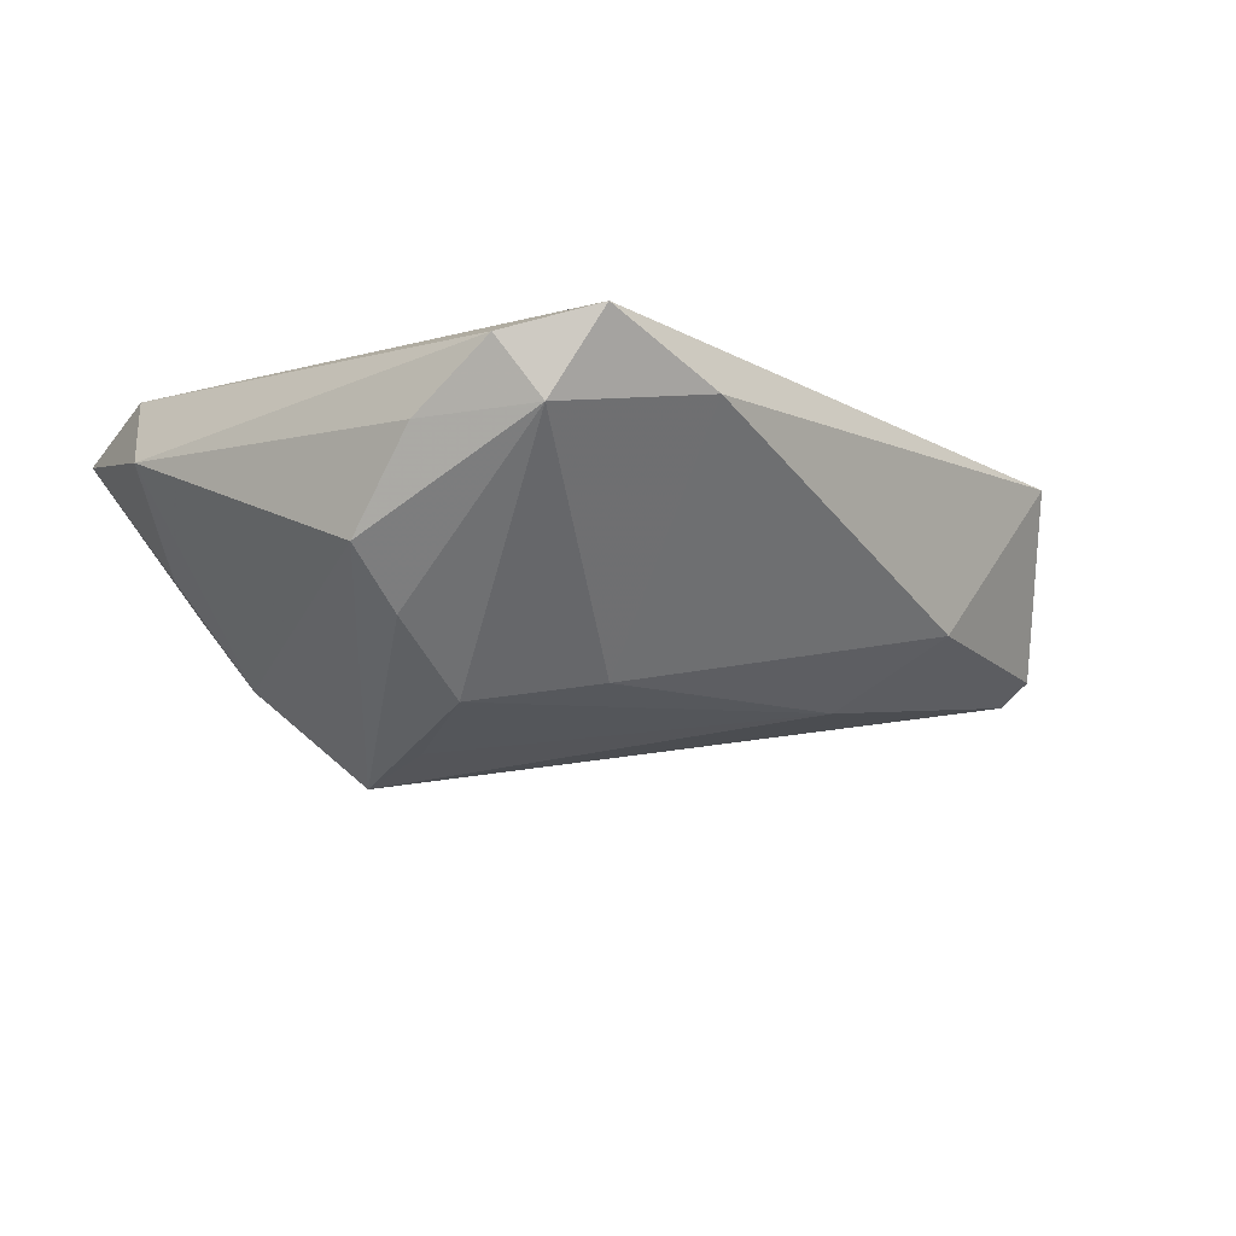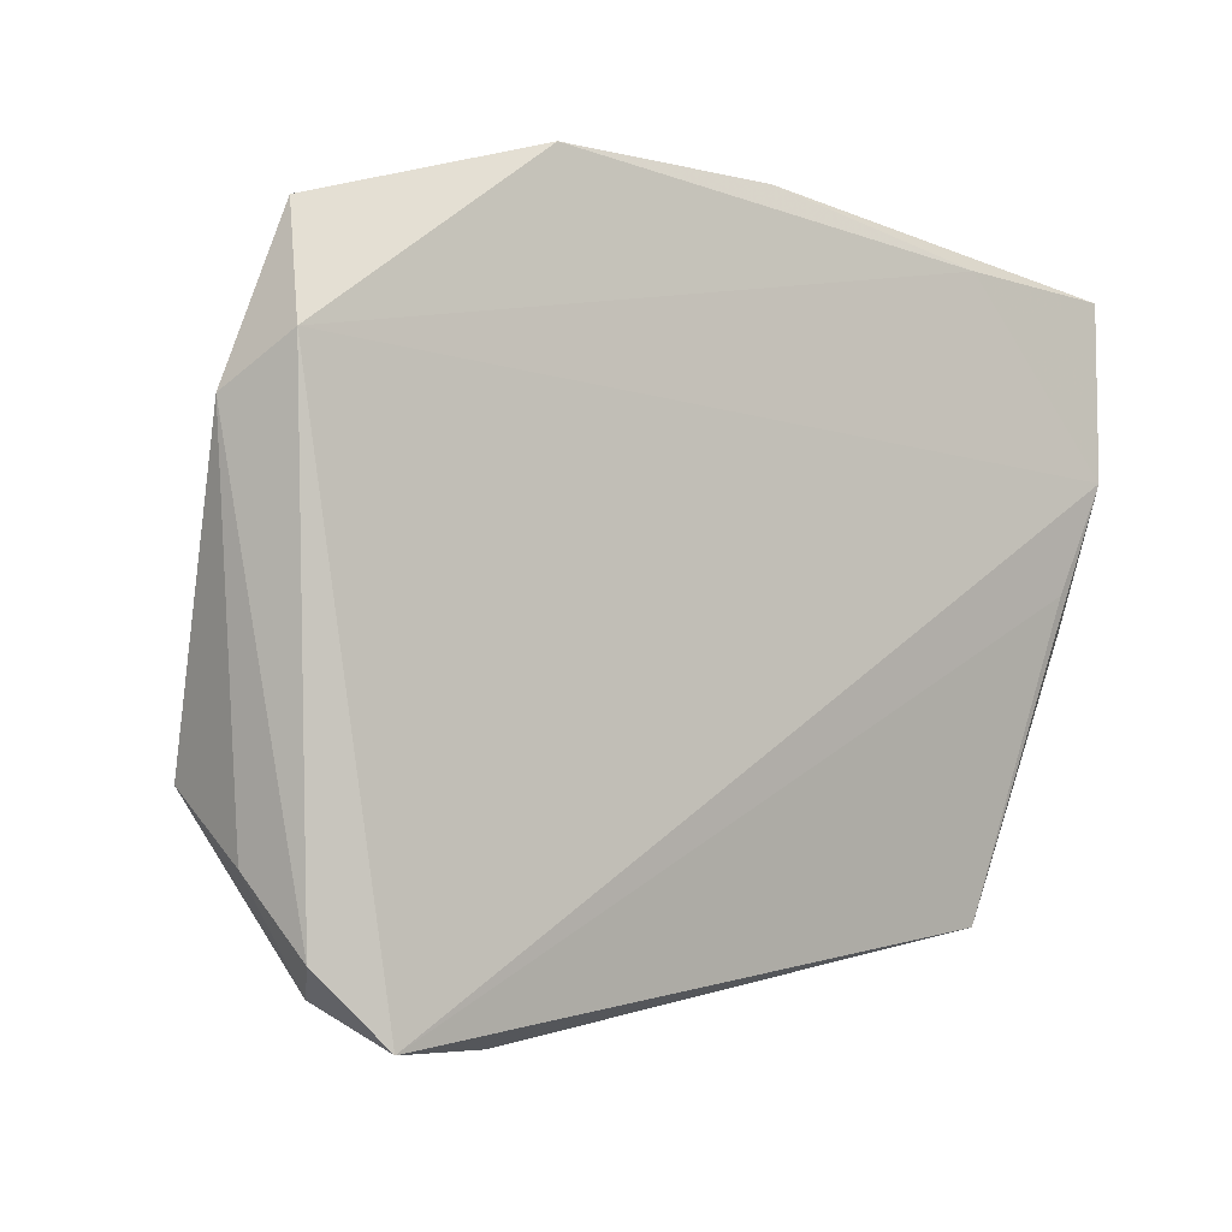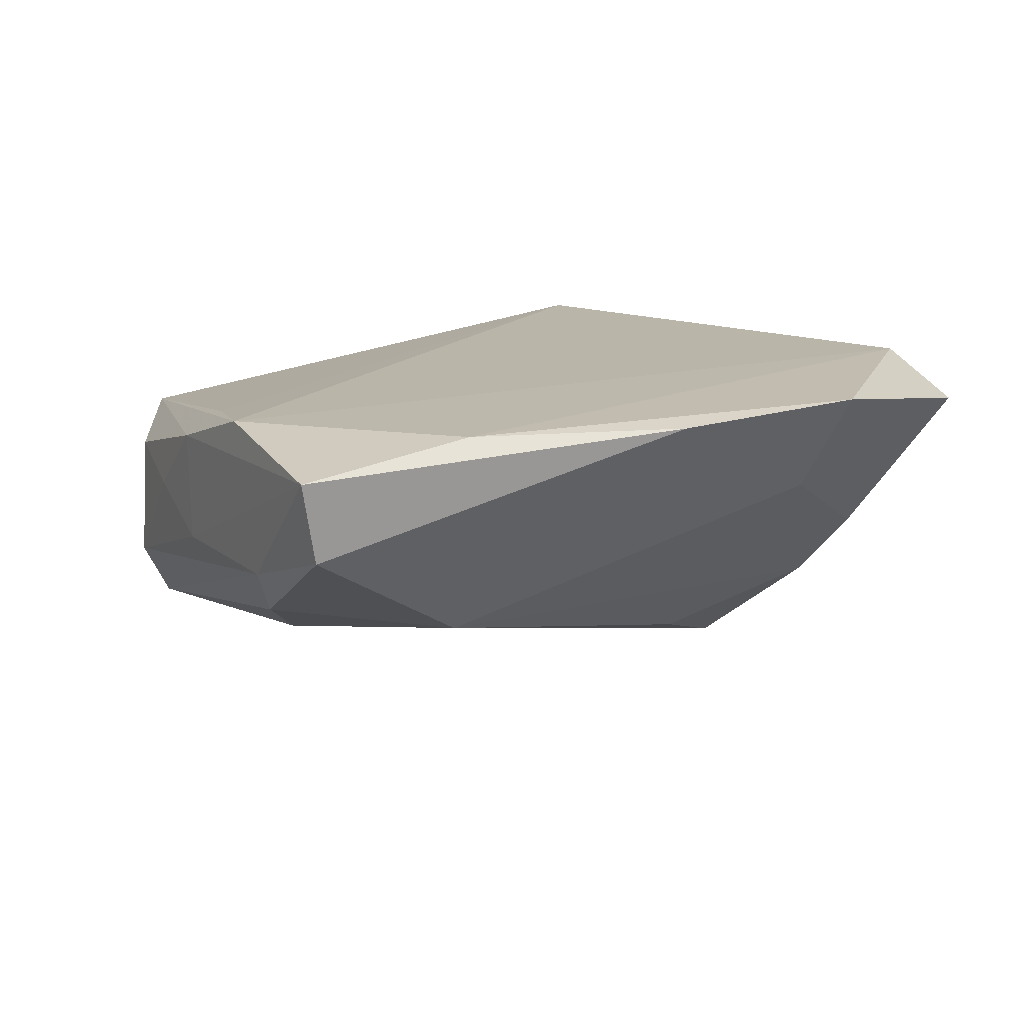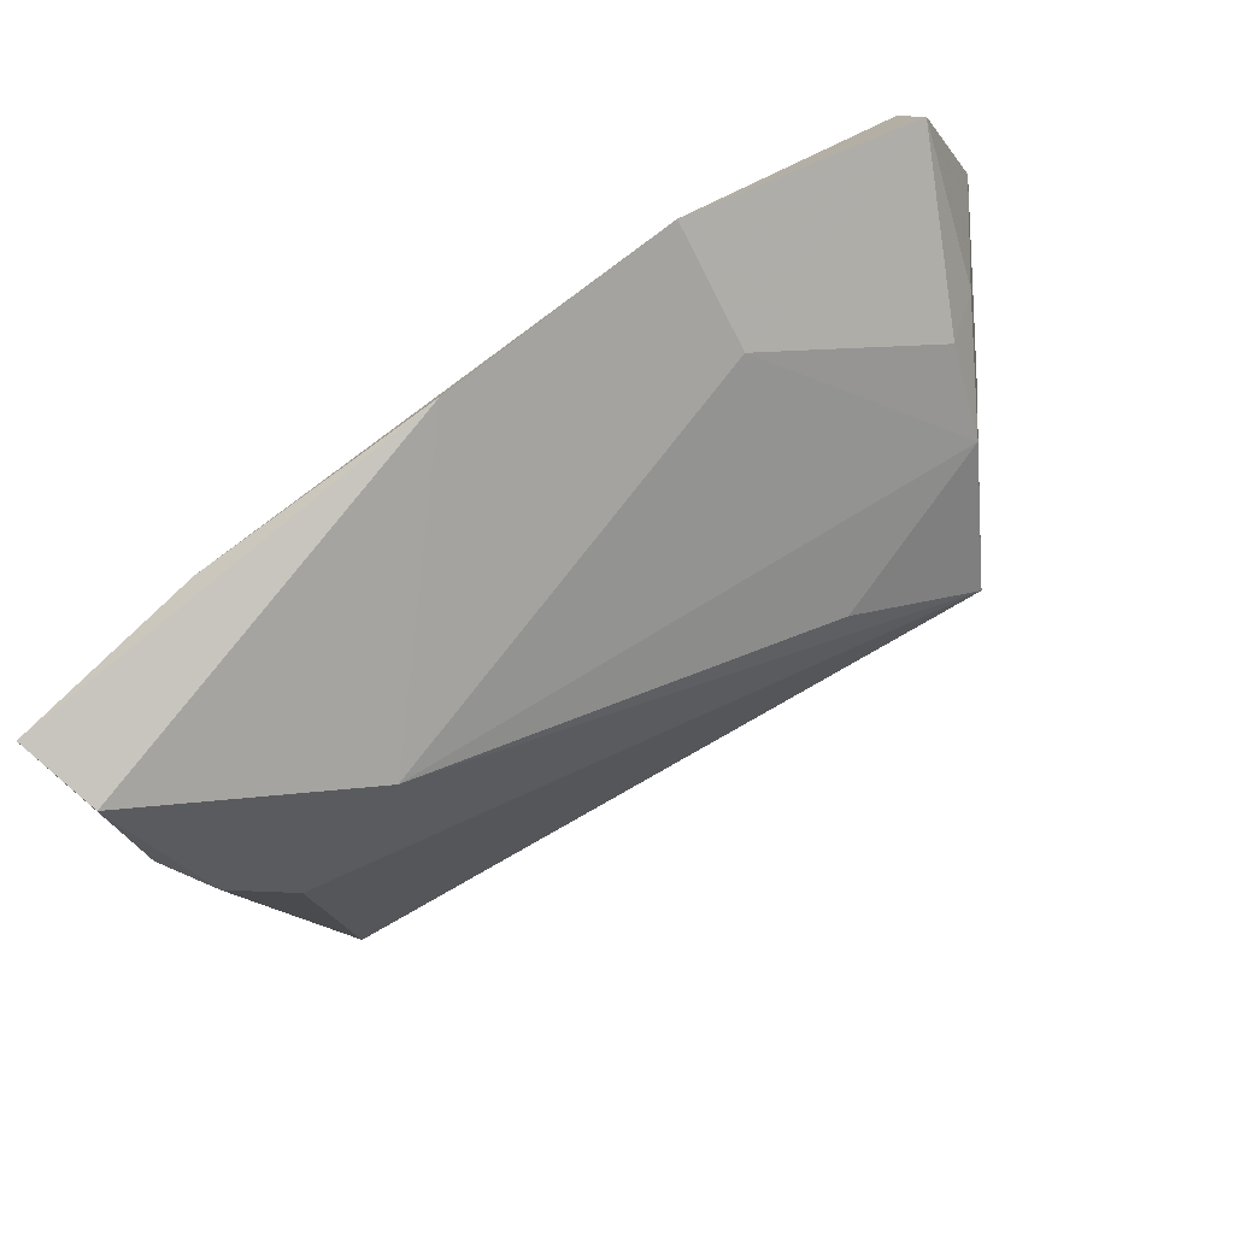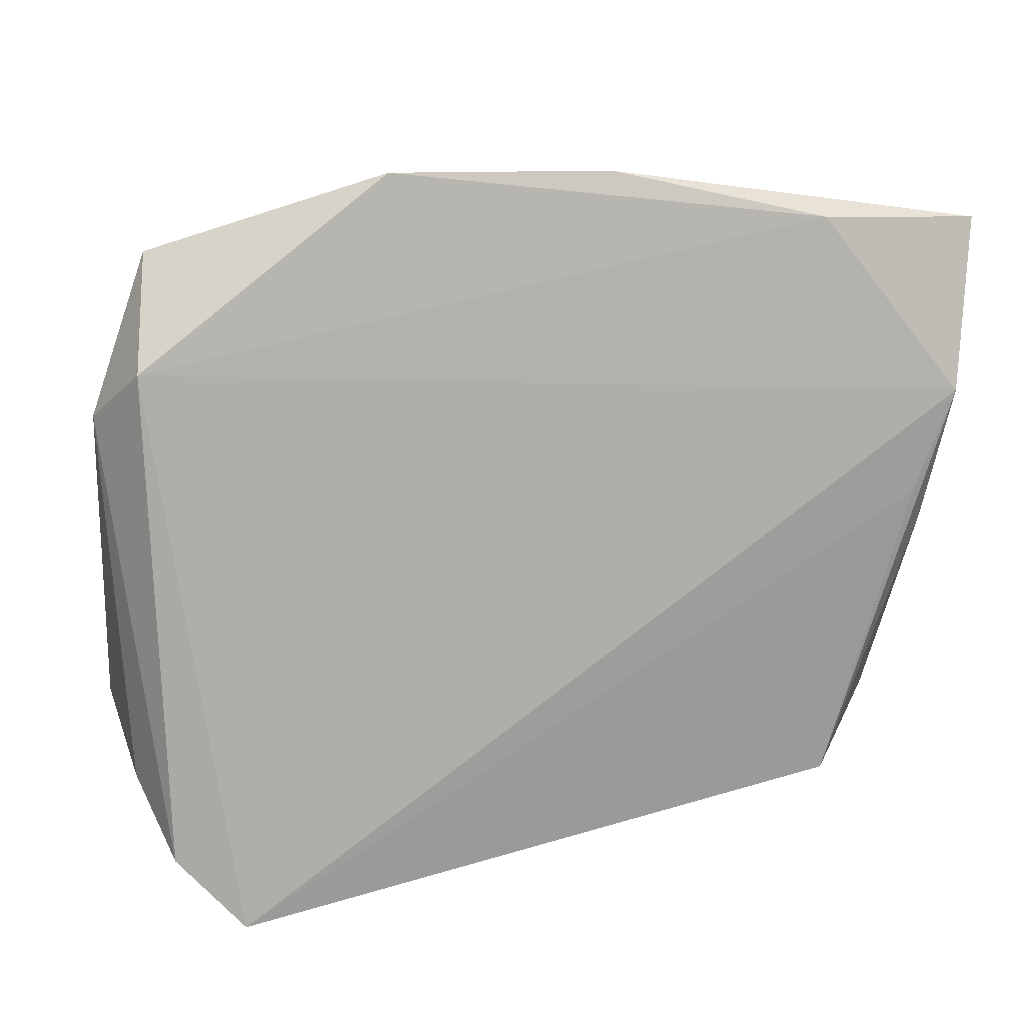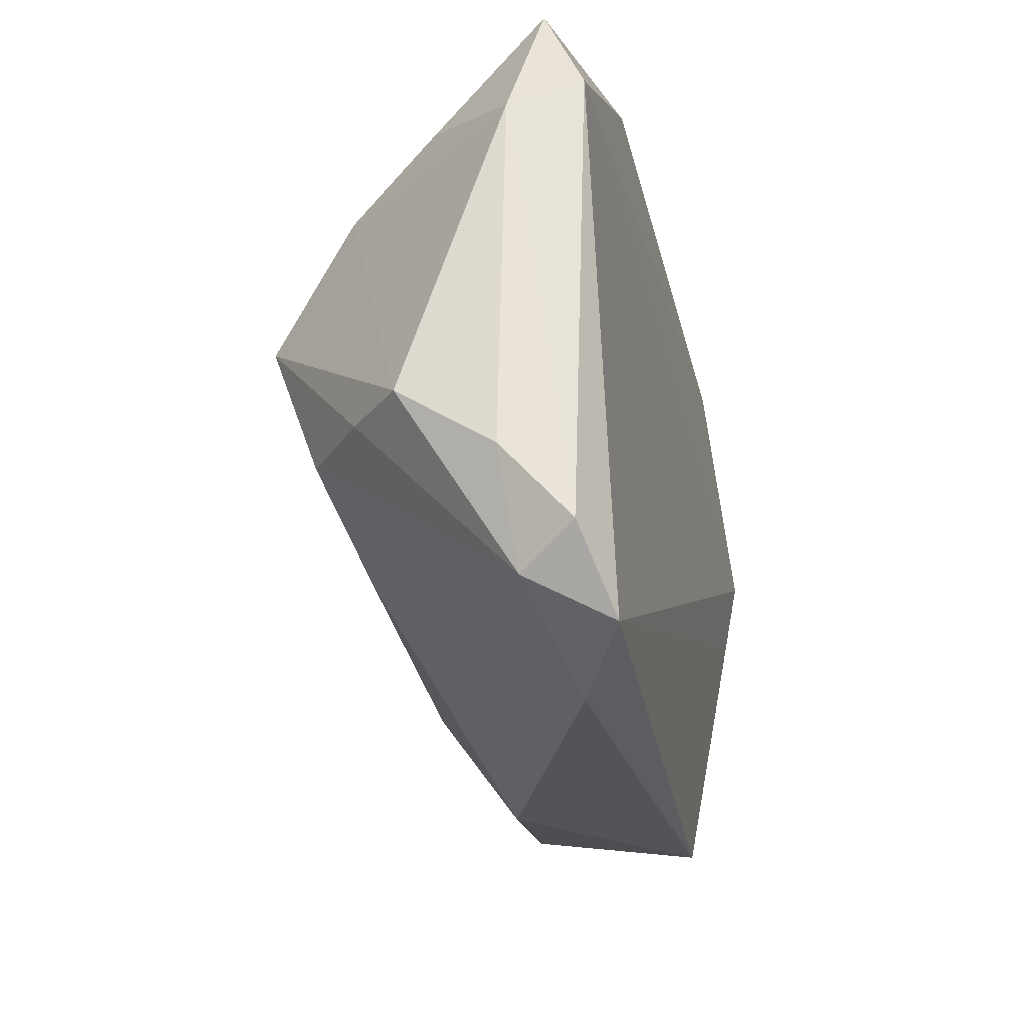
<metadata>
{"format":"obj","ext":"obj","renderer":"f3d","projection":"perspective","resolution":1024,"background":"white","views":[{"elev":-8.4,"azim":-42.3,"up":"+Z"},{"elev":-5.0,"azim":-36.5,"up":"+Y"},{"elev":13.5,"azim":144.4,"up":"+Z"},{"elev":79.6,"azim":143.3,"up":"+Y"},{"elev":10.2,"azim":-19.5,"up":"+Y"},{"elev":-34.0,"azim":-75.9,"up":"+Y"}]}
</metadata>
<code>
v 0.04373 -0.02627 -0.01241
v 0.03459 0.0372 0.01467
v -0.024 -0.04352 0.008529
v 0.05373 0.02166 -0.001756
v -0.02944 0.004957 -0.02699
v 0.03085 0.02819 -0.01065
v 0.05291 0.01558 0.01516
v -0.03333 -0.01542 -0.01957
v -0.03813 -0.04305 0.01516
v -0.04332 0.02235 -0.003792
v -0.04858 -0.02664 0.005132
v -0.0188 0.03526 0.001804
v -0.0293 -0.004179 -0.02381
v -0.0469 0.03447 0.01018
v 0.007325 0.04287 0.01345
v -0.05249 0.01609 0.007093
v 0.05067 -0.0007163 -0.002324
v 0.01376 -0.02259 -0.01791
v 0.0562 0.03679 0.0119
v -0.03551 0.01795 -0.01585
v -0.03788 0.025 -0.007598
v 0.04797 0.002913 0.01387
v -0.04304 -0.01775 -0.01197
v 0.05085 -0.0009906 0.01056
v 0.04455 0.01331 -0.01157
v -0.01519 0.01369 -0.02173
v -0.04879 0.02134 0.01516
v 0.02001 -0.03424 -0.009815
v 0.04627 -0.0244 -0.009414
v 0.05048 0.01854 -0.007274
v 0.04588 -0.02349 0.005397
v -0.01988 0.04287 0.01405
v 0.05405 0.03586 0.002505
v 0.04891 -0.012 0.002361
v 0.03853 -0.03319 0.009113
v -0.04193 -0.03846 0.005816
v -0.04564 -0.03511 0.01249
v -0.04957 -0.01886 -0.005628
v 0.04395 -0.02208 -0.01502
v -0.01921 -0.02219 -0.01711
f 25 39 5
f 16 38 11
f 5 39 18
f 36 40 3
f 36 11 38
f 23 38 5
f 23 36 38
f 16 27 14
f 27 32 14
f 29 31 35
f 39 4 29
f 35 31 24
f 2 32 27
f 5 18 13
f 28 35 3
f 3 40 28
f 40 18 28
f 9 36 3
f 3 35 9
f 40 36 8
f 36 23 8
f 8 18 40
f 8 13 18
f 8 23 5
f 5 13 8
f 16 14 10
f 31 29 34
f 34 24 31
f 22 9 35
f 39 25 30
f 30 4 39
f 6 25 5
f 6 30 25
f 1 18 39
f 1 28 18
f 39 29 1
f 1 29 35
f 35 28 1
f 11 36 37
f 36 9 37
f 37 9 27
f 37 27 16
f 16 11 37
f 21 10 14
f 24 34 17
f 17 4 19
f 19 24 17
f 17 29 4
f 17 34 29
f 9 22 7
f 7 2 27
f 27 9 7
f 19 2 7
f 7 24 19
f 35 24 7
f 7 22 35
f 30 6 33
f 19 4 33
f 4 30 33
f 26 6 5
f 12 14 32
f 12 21 14
f 15 33 6
f 15 12 32
f 6 12 15
f 19 33 15
f 15 2 19
f 32 2 15
f 6 26 20
f 20 12 6
f 21 12 20
f 20 26 5
f 10 21 20
f 5 38 20
f 20 38 16
f 16 10 20

</code>
